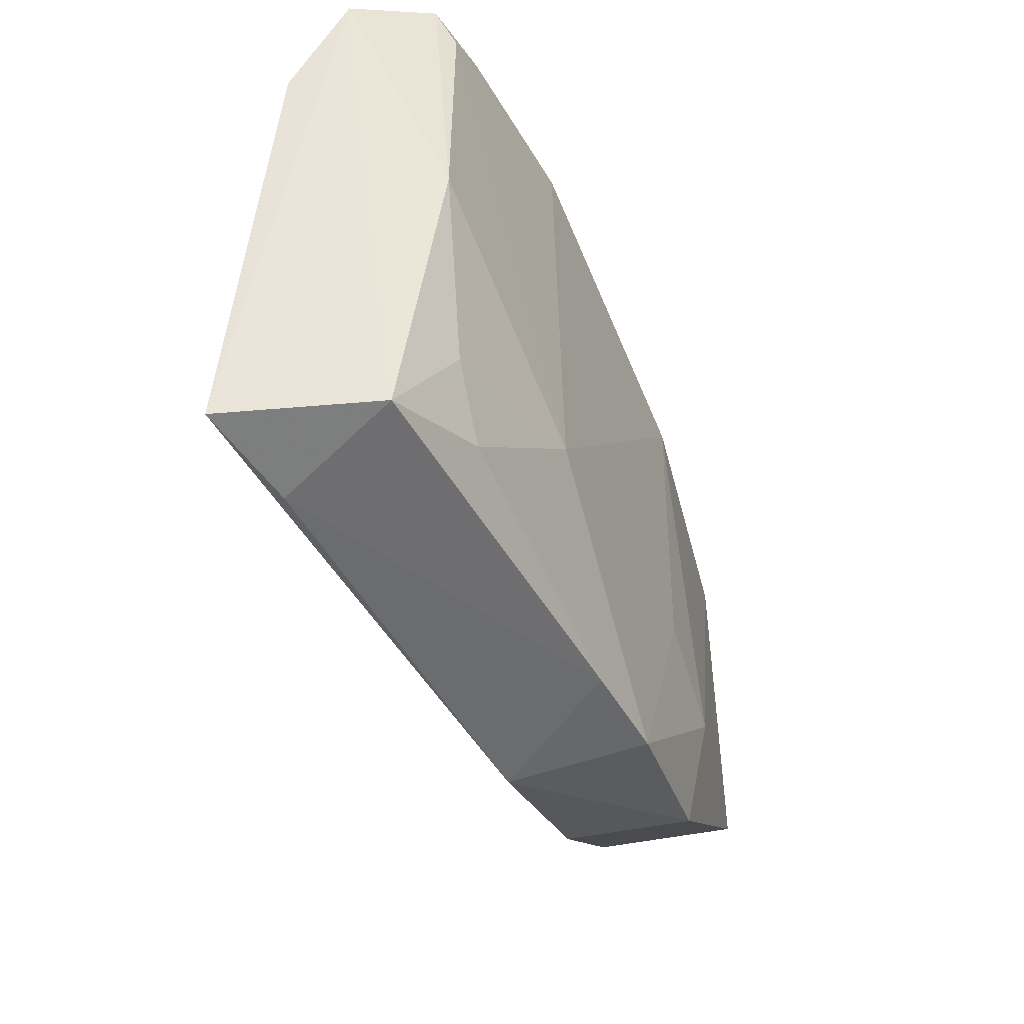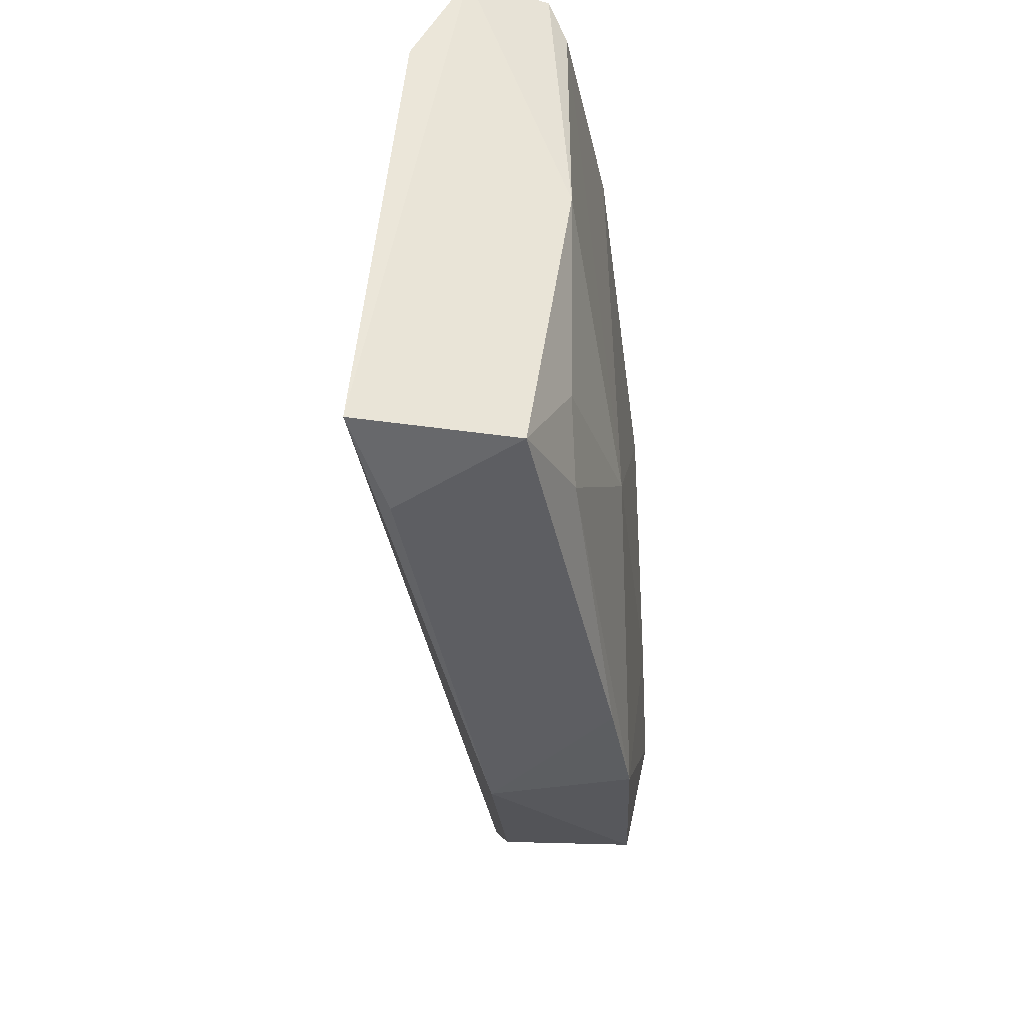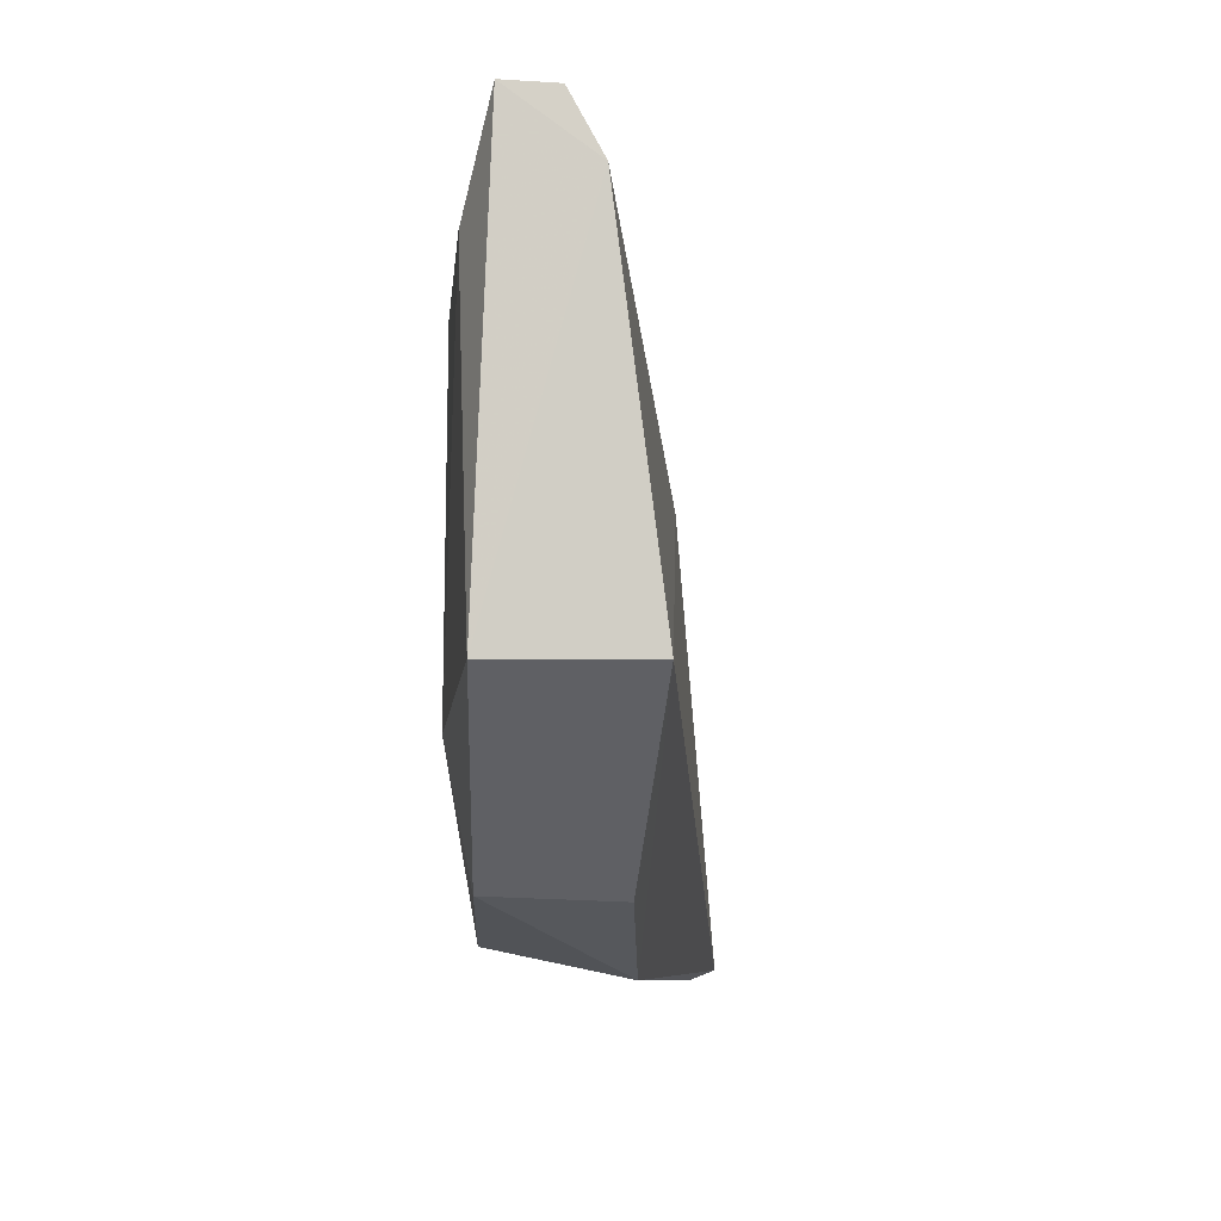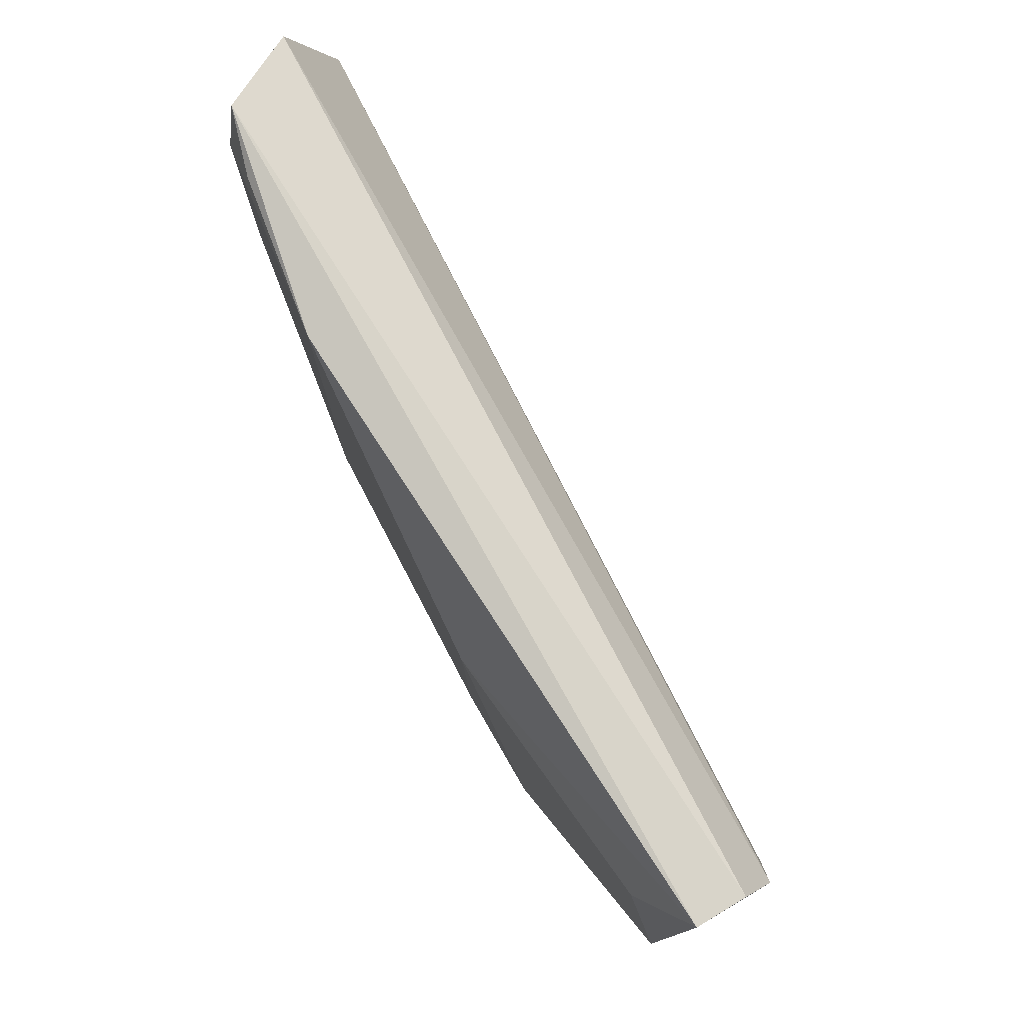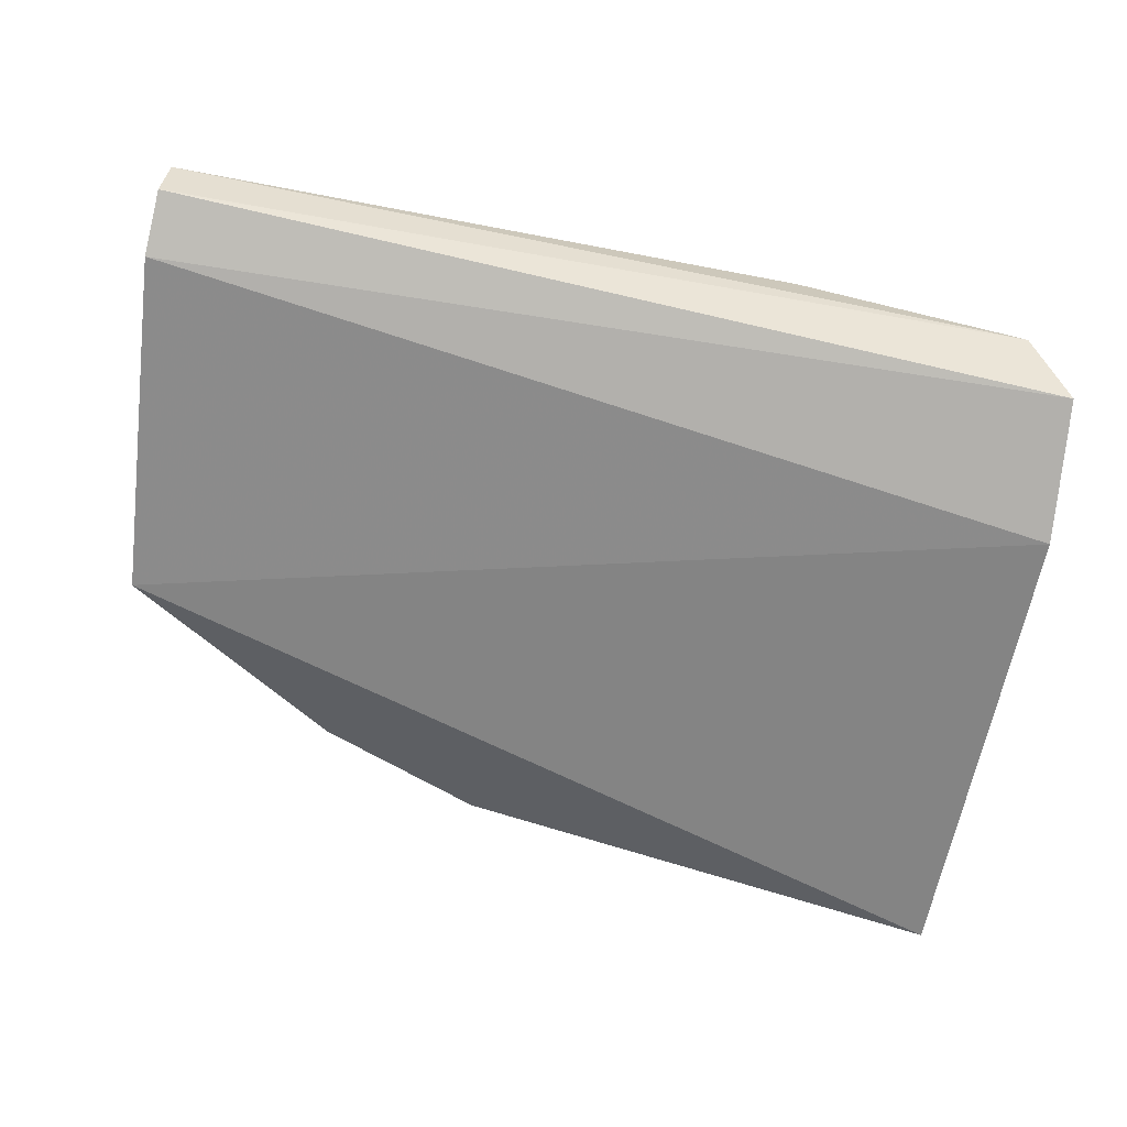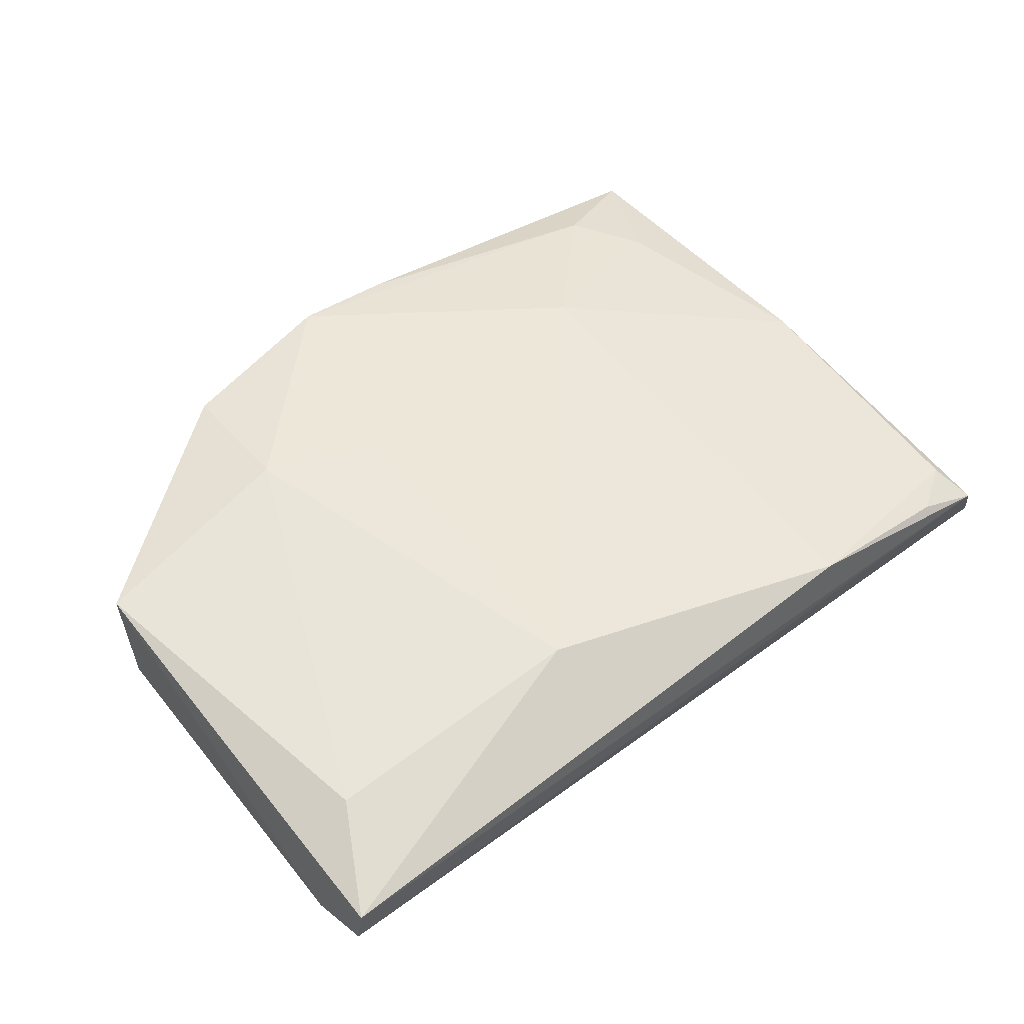
<metadata>
{"format":"obj","ext":"obj","renderer":"f3d","projection":"perspective","resolution":1024,"background":"white","views":[{"elev":-48.4,"azim":103.0,"up":"+Z"},{"elev":-43.6,"azim":87.0,"up":"+Z"},{"elev":-7.8,"azim":-96.4,"up":"+Z"},{"elev":78.2,"azim":-127.0,"up":"+Z"},{"elev":-56.9,"azim":-8.2,"up":"+Y"},{"elev":59.1,"azim":-38.5,"up":"+Y"}]}
</metadata>
<code>
v 0.03153 0.07597 0.06947
v 0.03312 0.07208 0.06872
v 0.03083 0.07481 0.0405
v 0.008855 0.08084 0.04075
v -0.009164 0.07917 0.06979
v 0.02055 0.07969 0.04818
v 0.03107 0.07683 0.0551
v 0.03237 0.06781 0.03971
v 0.02611 0.0771 0.04255
v 0.006167 0.08232 0.0653
v 0.03322 0.06954 0.0625
v -0.00908 0.07549 0.05013
v 0.009203 0.07445 0.03942
v 0.01356 0.07964 0.04058
v 0.02835 0.07683 0.04563
v -0.008915 0.08154 0.06994
v 0.02101 0.07945 0.06914
v 0.006193 0.08213 0.05047
v -0.009432 0.07771 0.06702
v 0.02789 0.06965 0.03929
v 0.001029 0.08149 0.04254
v 0.0308 0.07686 0.06751
v -0.008983 0.08233 0.05005
v 0.001263 0.07557 0.04234
v 0.001013 0.08267 0.04844
v 0.02854 0.07729 0.069
v -0.006333 0.0826 0.06535
f 5 2 1
f 7 1 2
f 7 2 3
f 8 3 2
f 9 4 6
f 11 8 2
f 12 8 11
f 13 8 12
f 14 9 3
f 14 4 9
f 14 13 4
f 15 7 3
f 15 3 9
f 15 9 6
f 15 6 7
f 16 5 1
f 17 6 10
f 17 16 1
f 17 10 16
f 18 10 6
f 18 6 4
f 19 11 2
f 19 2 5
f 19 12 11
f 19 5 16
f 20 3 8
f 20 8 13
f 20 14 3
f 20 13 14
f 21 4 13
f 22 7 6
f 22 6 17
f 22 1 7
f 23 19 16
f 23 12 19
f 24 21 13
f 24 13 12
f 24 23 21
f 24 12 23
f 25 18 4
f 25 4 21
f 25 21 23
f 25 10 18
f 26 22 17
f 26 17 1
f 26 1 22
f 27 23 16
f 27 16 10
f 27 25 23
f 27 10 25

</code>
